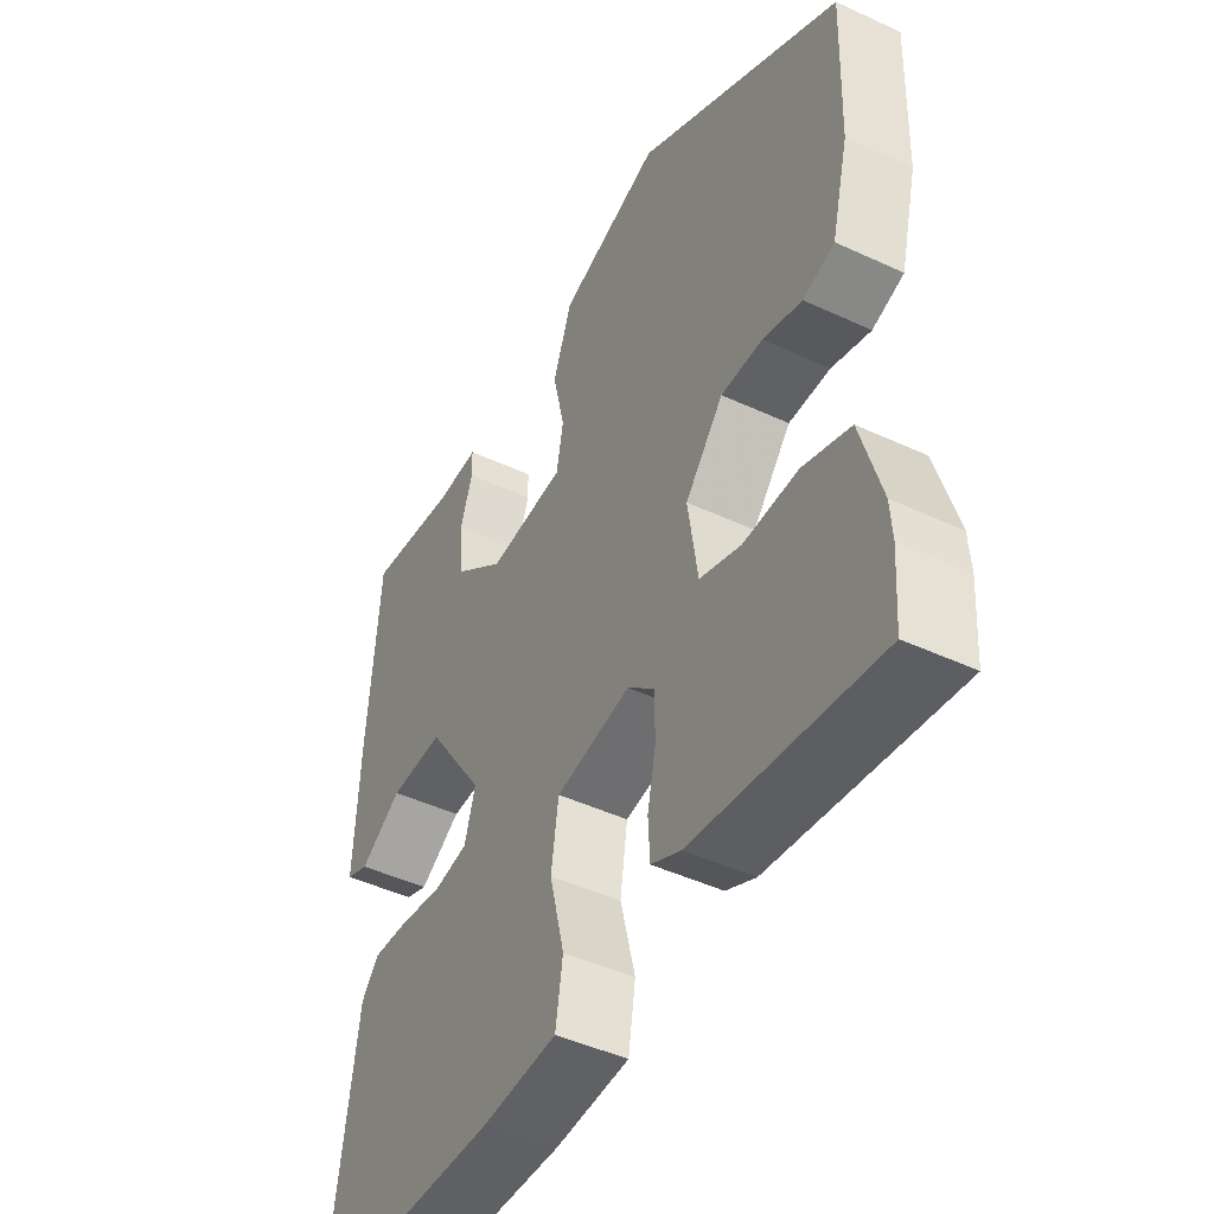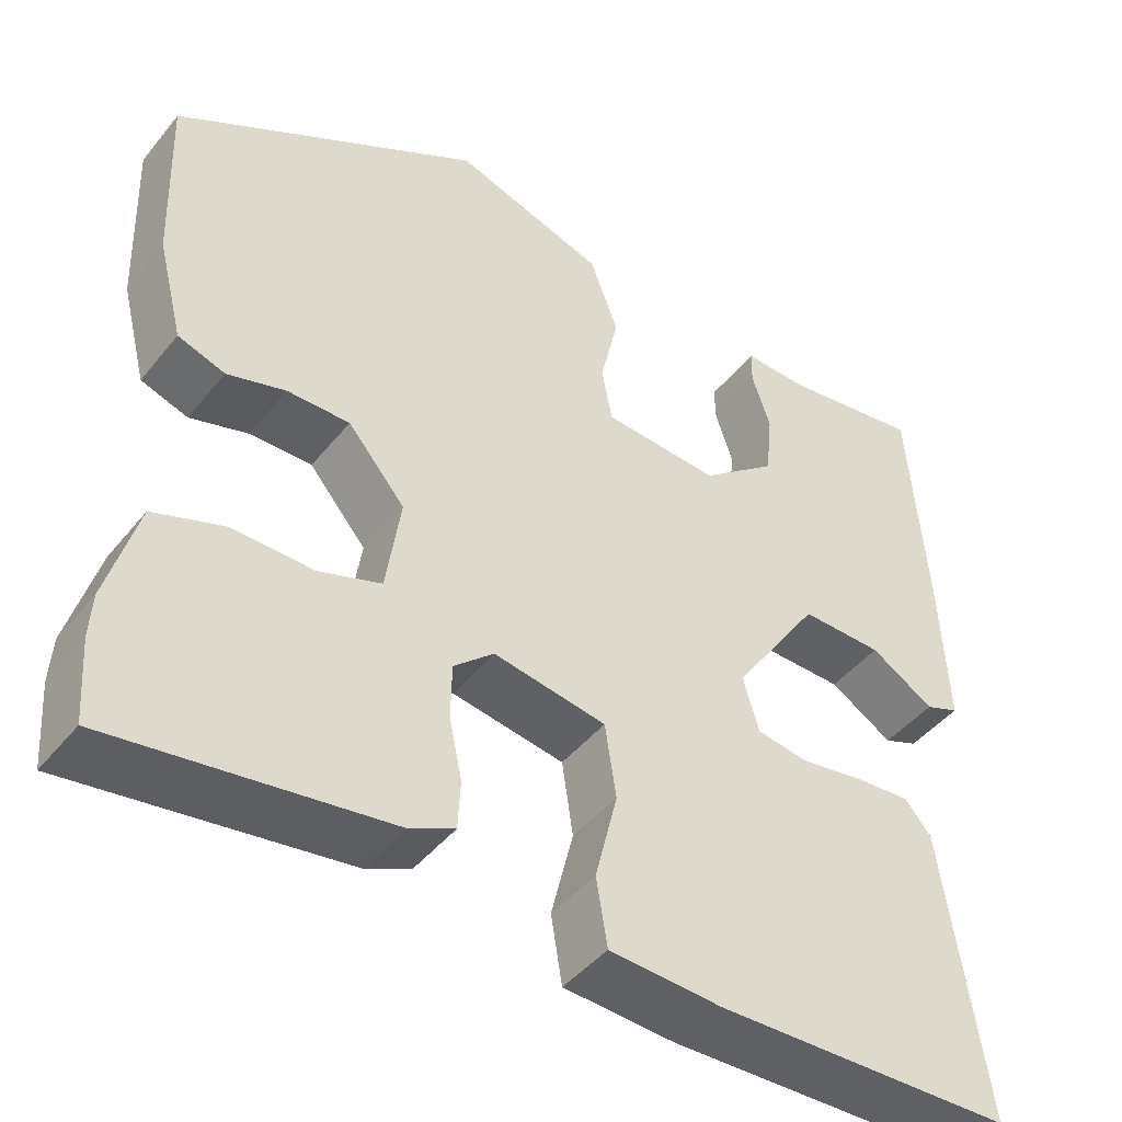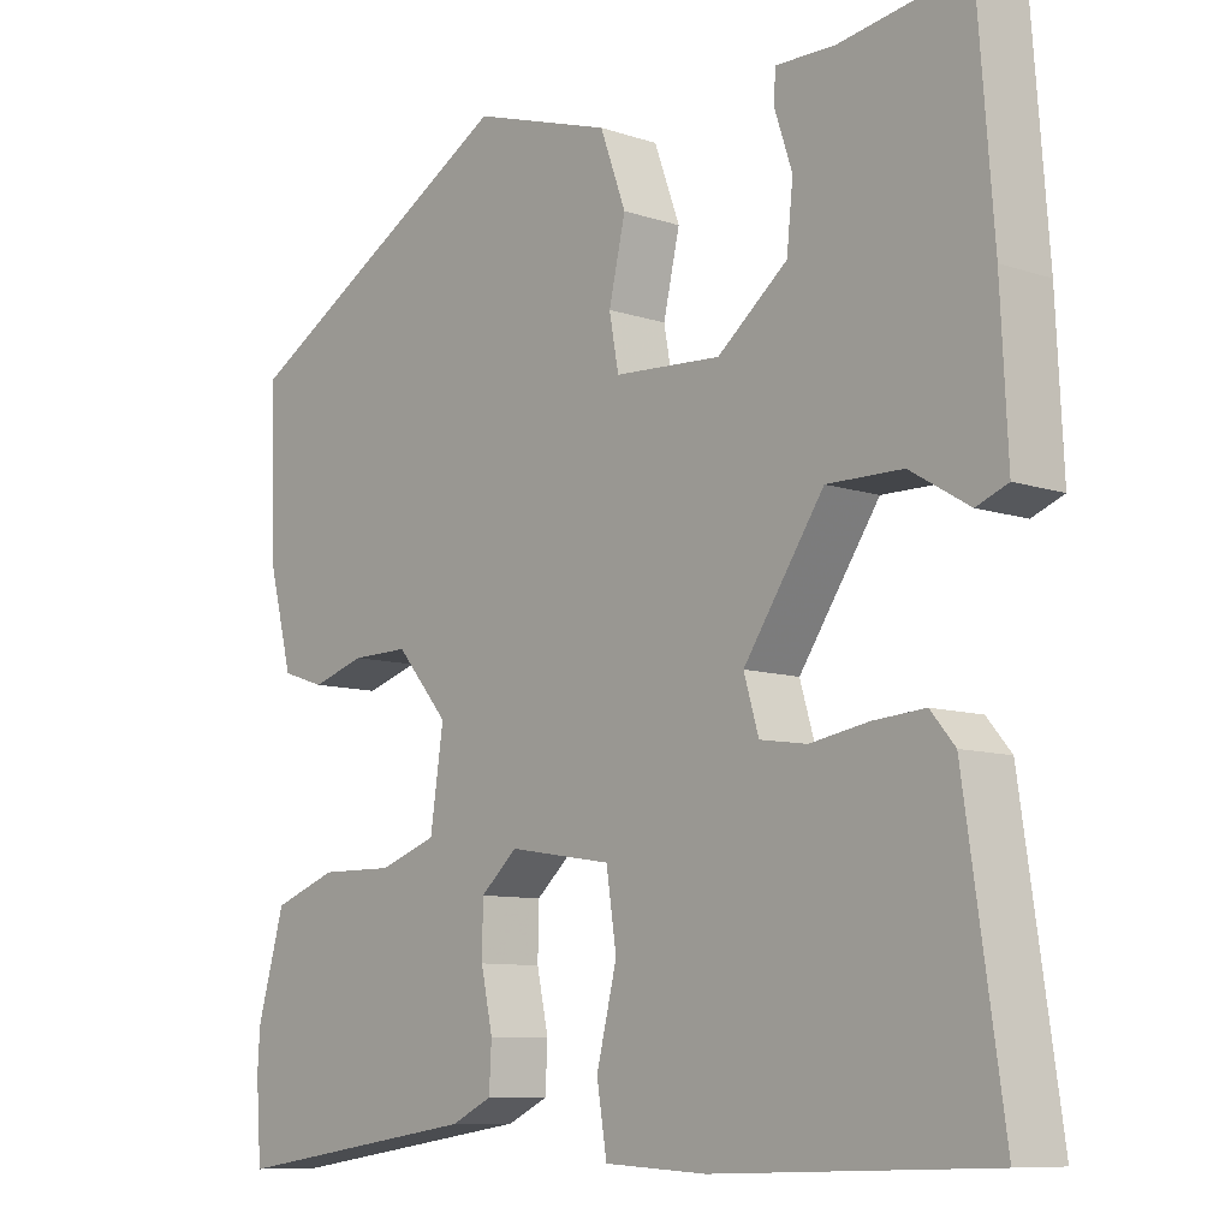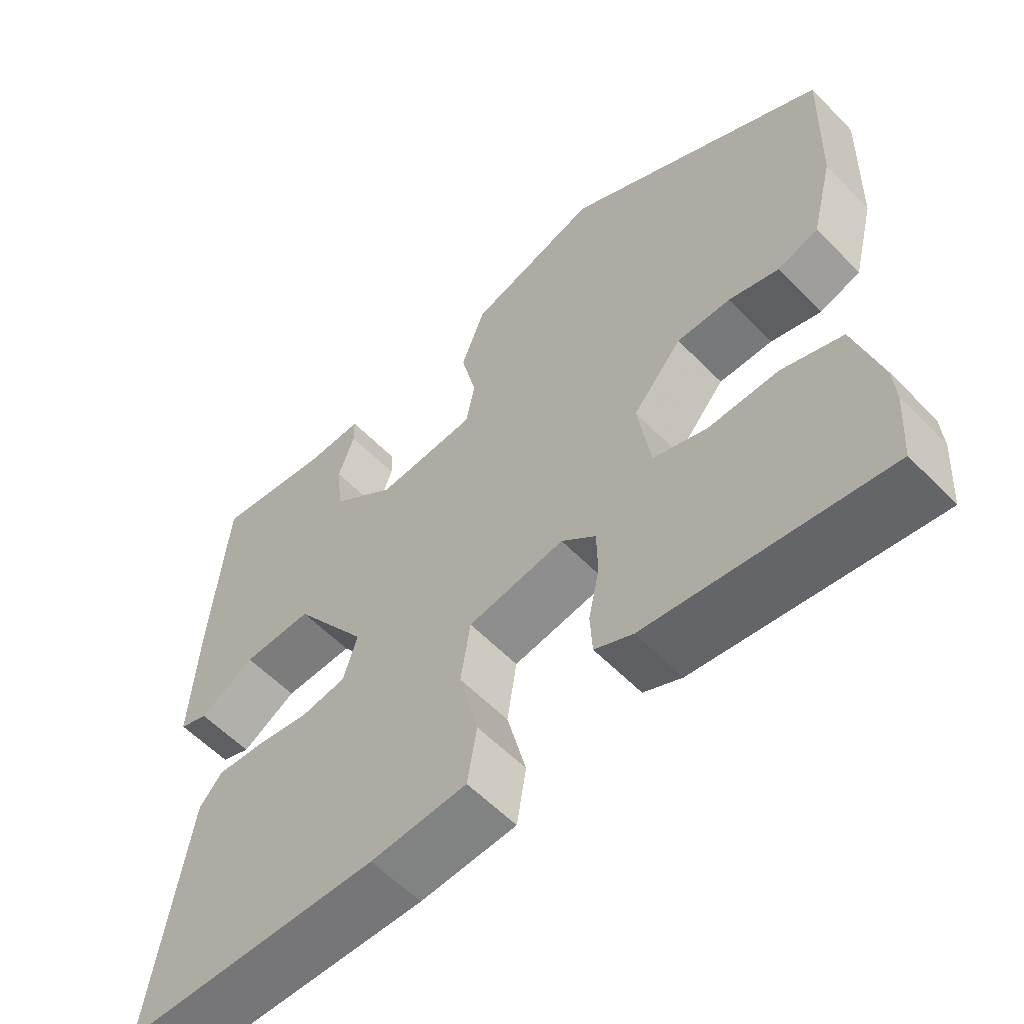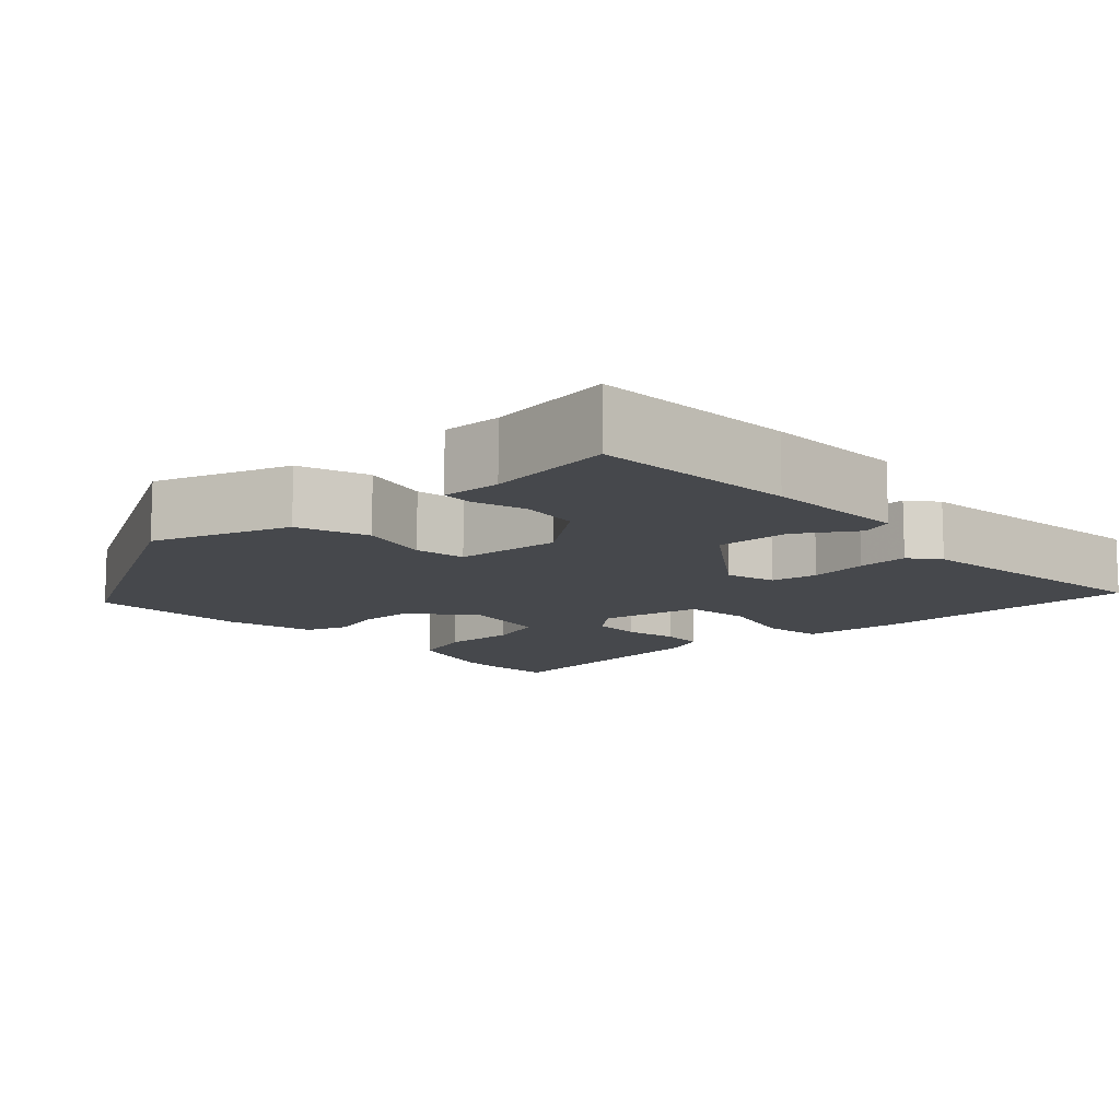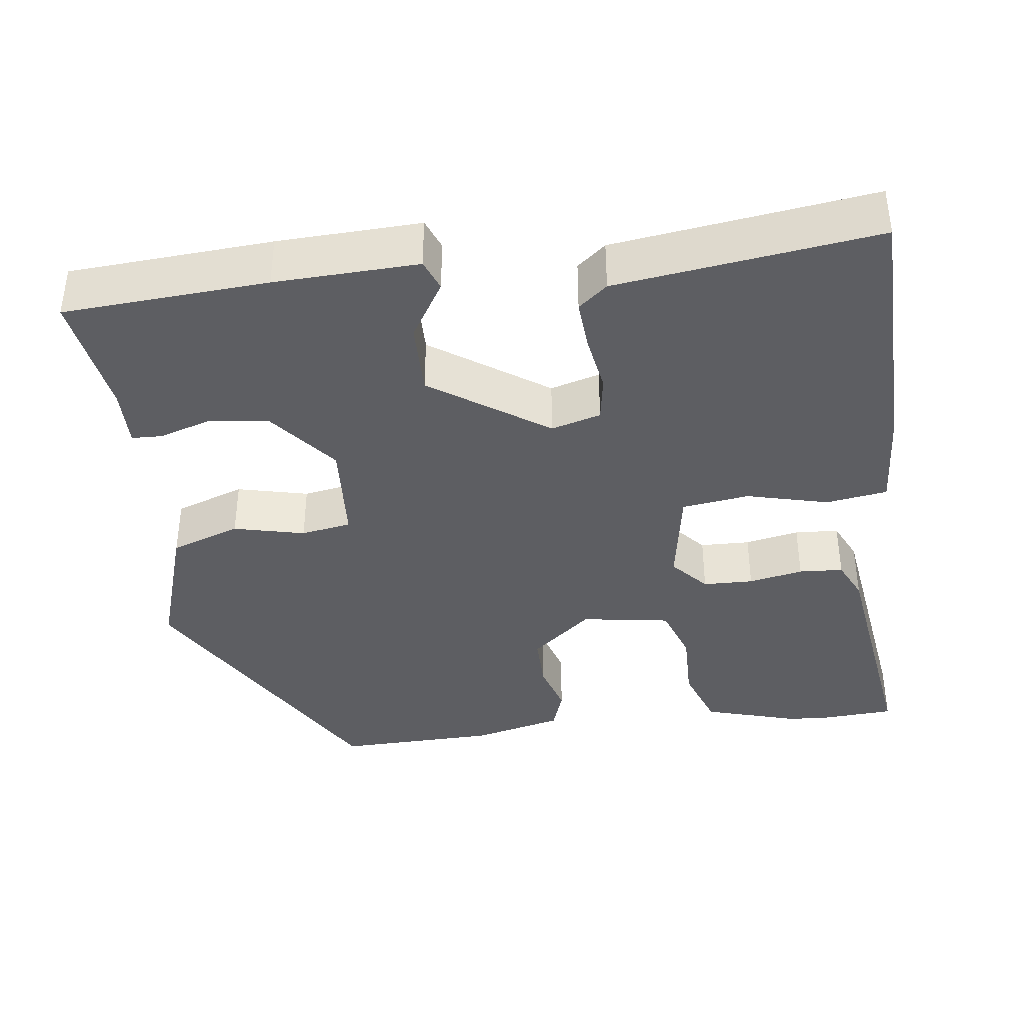
<metadata>
{"format":"obj","ext":"obj","renderer":"f3d","projection":"perspective","resolution":1024,"background":"white","views":[{"elev":-46.1,"azim":-118.0,"up":"+Z"},{"elev":-45.0,"azim":-36.3,"up":"+Z"},{"elev":-9.1,"azim":48.3,"up":"+Z"},{"elev":-58.3,"azim":-136.3,"up":"+Z"},{"elev":-11.3,"azim":41.7,"up":"+Y"},{"elev":-38.6,"azim":96.8,"up":"+Y"}]}
</metadata>
<code>
v -0.501 0.07 0.325
v -0.143 0.07 0.532
v 0.035 0.07 0.476
v 0.068 0.07 0.386
v 0.047 0.07 0.294
v 0.059 0.07 0.229
v 0.195 0.07 0.221
v 0.284 0.07 0.293
v 0.292 0.07 0.37
v 0.27 0.07 0.436
v 0.271 0.07 0.476
v 0.347 0.07 0.475
v 0.509 0.07 0.501
v 0.529 0.07 0.238
v 0.538 0.07 0.053
v 0.498 0.07 0.037
v 0.423 0.07 0.082
v 0.327 0.07 0.083
v 0.225 0.07 -0.068
v 0.244 0.07 -0.132
v 0.304 0.07 -0.141
v 0.379 0.07 -0.128
v 0.444 0.07 -0.123
v 0.475 0.07 -0.16
v 0.524 0.07 -0.496
v 0.174 0.07 -0.507
v 0.043 0.07 -0.5
v 0.03 0.07 -0.421
v 0.056 0.07 -0.315
v 0.043 0.07 -0.228
v -0.089 0.07 -0.207
v -0.136 0.07 -0.249
v -0.137 0.07 -0.314
v -0.122 0.07 -0.384
v -0.125 0.07 -0.441
v -0.177 0.07 -0.466
v -0.499 0.07 -0.514
v -0.506 0.07 -0.417
v -0.503 0.07 -0.366
v -0.468 0.07 -0.243
v -0.386 0.07 -0.213
v -0.291 0.07 -0.214
v -0.218 0.07 -0.188
v -0.201 0.07 -0.073
v -0.268 0.07 0.005
v -0.341 0.07 0.004
v -0.409 0.07 -0.017
v -0.464 0.07 0.001
v -0.494 0.07 0.118
v -0.501 0 0.325
v -0.143 0 0.532
v 0.035 0 0.476
v 0.068 0 0.386
v 0.047 0 0.294
v 0.059 0 0.229
v 0.195 0 0.221
v 0.284 0 0.293
v 0.292 0 0.37
v 0.27 0 0.436
v 0.271 0 0.476
v 0.347 0 0.475
v 0.509 0 0.501
v 0.529 0 0.238
v 0.538 0 0.053
v 0.498 0 0.037
v 0.423 0 0.082
v 0.327 0 0.083
v 0.225 0 -0.068
v 0.244 0 -0.132
v 0.304 0 -0.141
v 0.379 0 -0.128
v 0.444 0 -0.123
v 0.475 0 -0.16
v 0.524 0 -0.496
v 0.174 0 -0.507
v 0.043 0 -0.5
v 0.03 0 -0.421
v 0.056 0 -0.315
v 0.043 0 -0.228
v -0.089 0 -0.207
v -0.136 0 -0.249
v -0.137 0 -0.314
v -0.122 0 -0.384
v -0.125 0 -0.441
v -0.177 0 -0.466
v -0.499 0 -0.514
v -0.506 0 -0.417
v -0.503 0 -0.366
v -0.468 0 -0.243
v -0.386 0 -0.213
v -0.291 0 -0.214
v -0.218 0 -0.188
v -0.201 0 -0.073
v -0.268 0 0.005
v -0.341 0 0.004
v -0.409 0 -0.017
v -0.464 0 0.001
v -0.494 0 0.118
f 3 4 5
f 2 3 5
f 1 2 5
f 49 1 5
f 48 49 5
f 47 48 5
f 46 47 5
f 45 46 5 6
f 44 45 6 7
f 43 44 7
f 40 41 42
f 39 40 42
f 38 39 42
f 37 38 42
f 36 37 42
f 35 36 42
f 34 35 42
f 33 34 42
f 32 33 42 43
f 43 7 8
f 32 43 8
f 31 32 8
f 27 28 29
f 26 27 29
f 25 26 29
f 24 25 29
f 23 24 29
f 22 23 29
f 21 22 29
f 20 21 29 30
f 19 20 30 31
f 15 16 17
f 14 15 17
f 13 14 17
f 12 13 17
f 11 12 17
f 10 11 17
f 9 10 17
f 8 9 17 18
f 8 18 19 31
f 54 53 52
f 54 52 51
f 54 51 50
f 54 50 98
f 54 98 97
f 54 97 96
f 54 96 95
f 55 54 95 94
f 56 55 94 93
f 56 93 92
f 91 90 89
f 91 89 88
f 91 88 87
f 91 87 86
f 91 86 85
f 91 85 84
f 91 84 83
f 91 83 82
f 92 91 82 81
f 57 56 92
f 57 92 81
f 57 81 80
f 78 77 76
f 78 76 75
f 78 75 74
f 78 74 73
f 78 73 72
f 78 72 71
f 78 71 70
f 79 78 70 69
f 80 79 69 68
f 66 65 64
f 66 64 63
f 66 63 62
f 66 62 61
f 66 61 60
f 66 60 59
f 66 59 58
f 67 66 58 57
f 80 68 67 57
f 1 50 51 2
f 2 51 52 3
f 3 52 53 4
f 4 53 54 5
f 5 54 55 6
f 6 55 56 7
f 7 56 57 8
f 8 57 58 9
f 9 58 59 10
f 10 59 60 11
f 11 60 61 12
f 12 61 62 13
f 13 62 63 14
f 14 63 64 15
f 15 64 65 16
f 16 65 66 17
f 17 66 67 18
f 18 67 68 19
f 19 68 69 20
f 20 69 70 21
f 21 70 71 22
f 22 71 72 23
f 23 72 73 24
f 24 73 74 25
f 25 74 75 26
f 26 75 76 27
f 27 76 77 28
f 28 77 78 29
f 29 78 79 30
f 30 79 80 31
f 31 80 81 32
f 32 81 82 33
f 33 82 83 34
f 34 83 84 35
f 35 84 85 36
f 36 85 86 37
f 37 86 87 38
f 38 87 88 39
f 39 88 89 40
f 40 89 90 41
f 41 90 91 42
f 42 91 92 43
f 43 92 93 44
f 44 93 94 45
f 45 94 95 46
f 46 95 96 47
f 47 96 97 48
f 48 97 98 49
f 49 98 50 1

</code>
